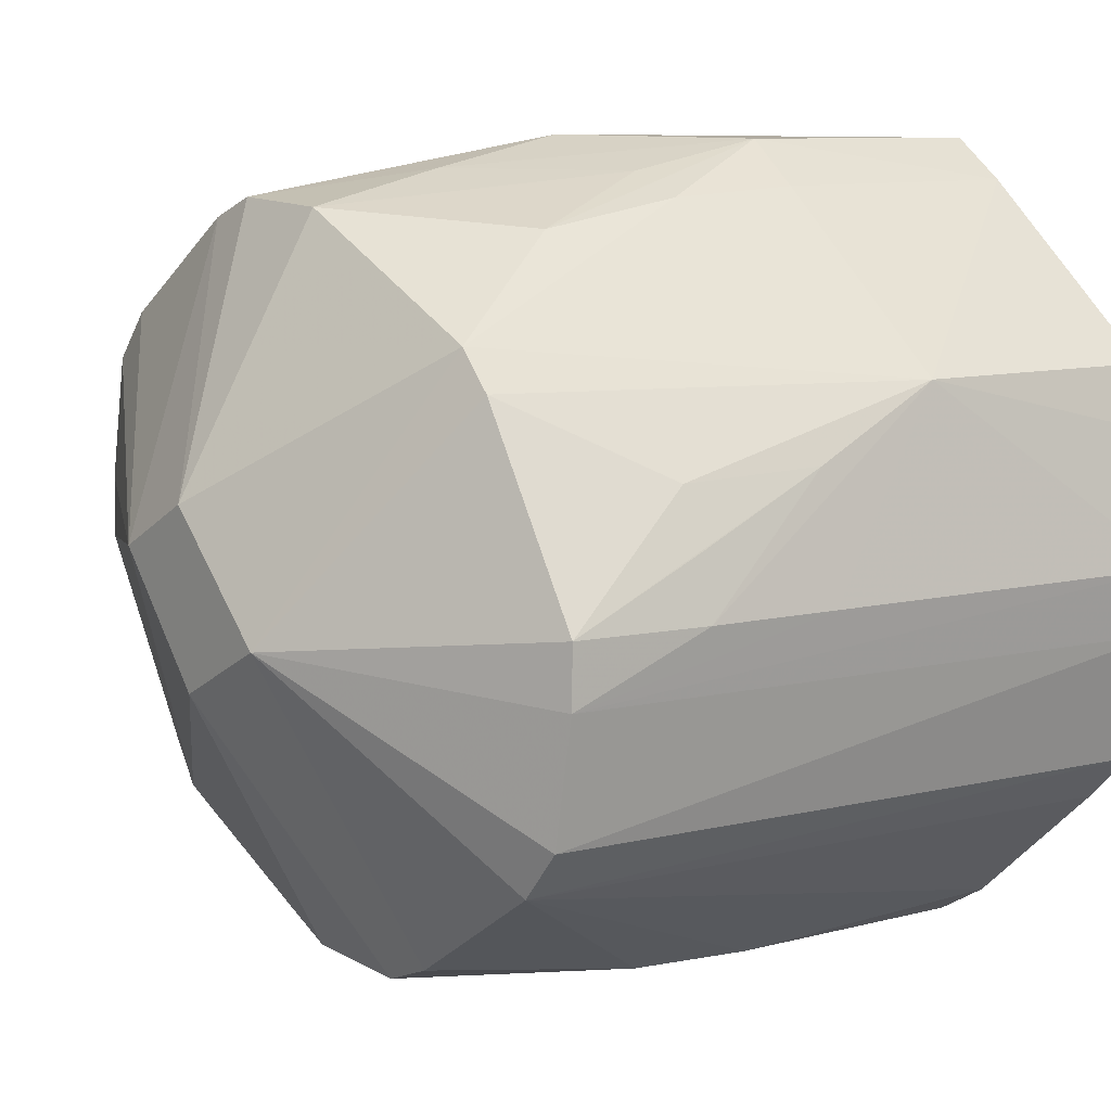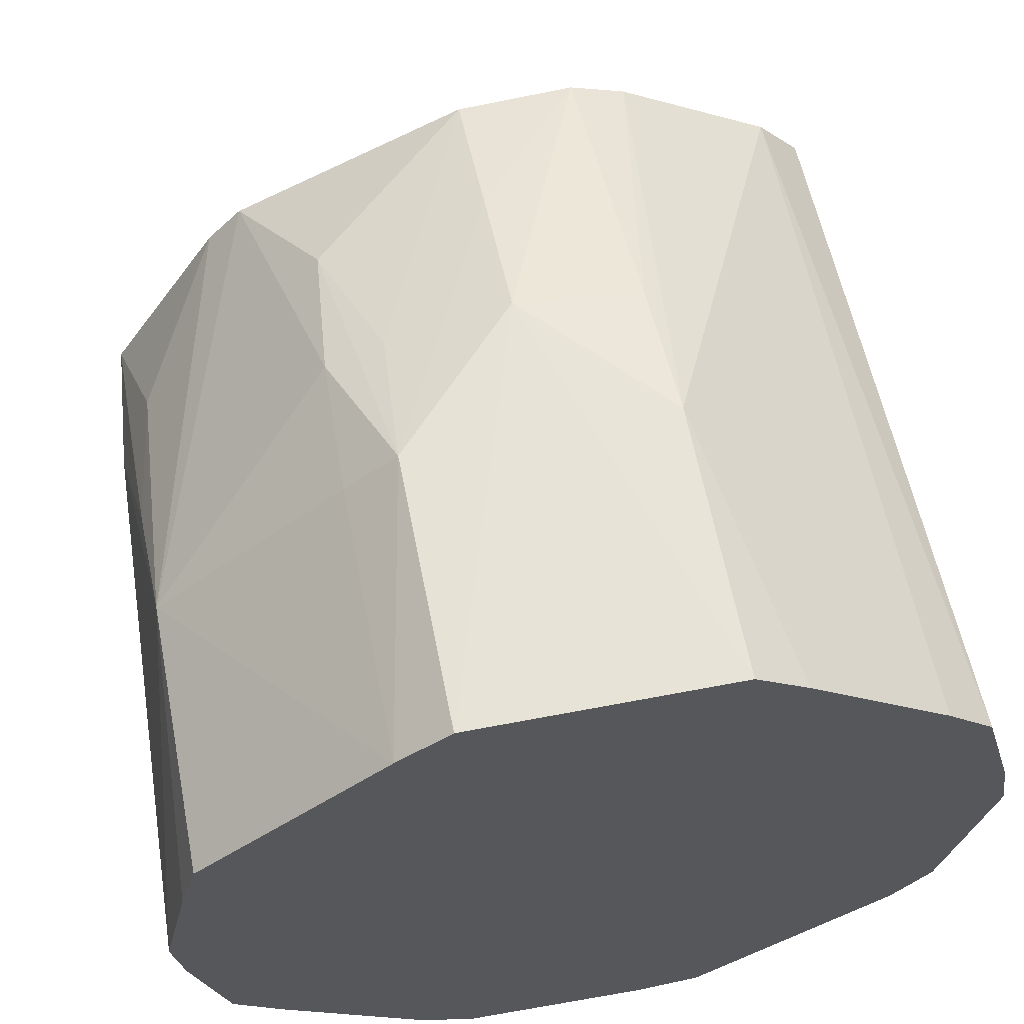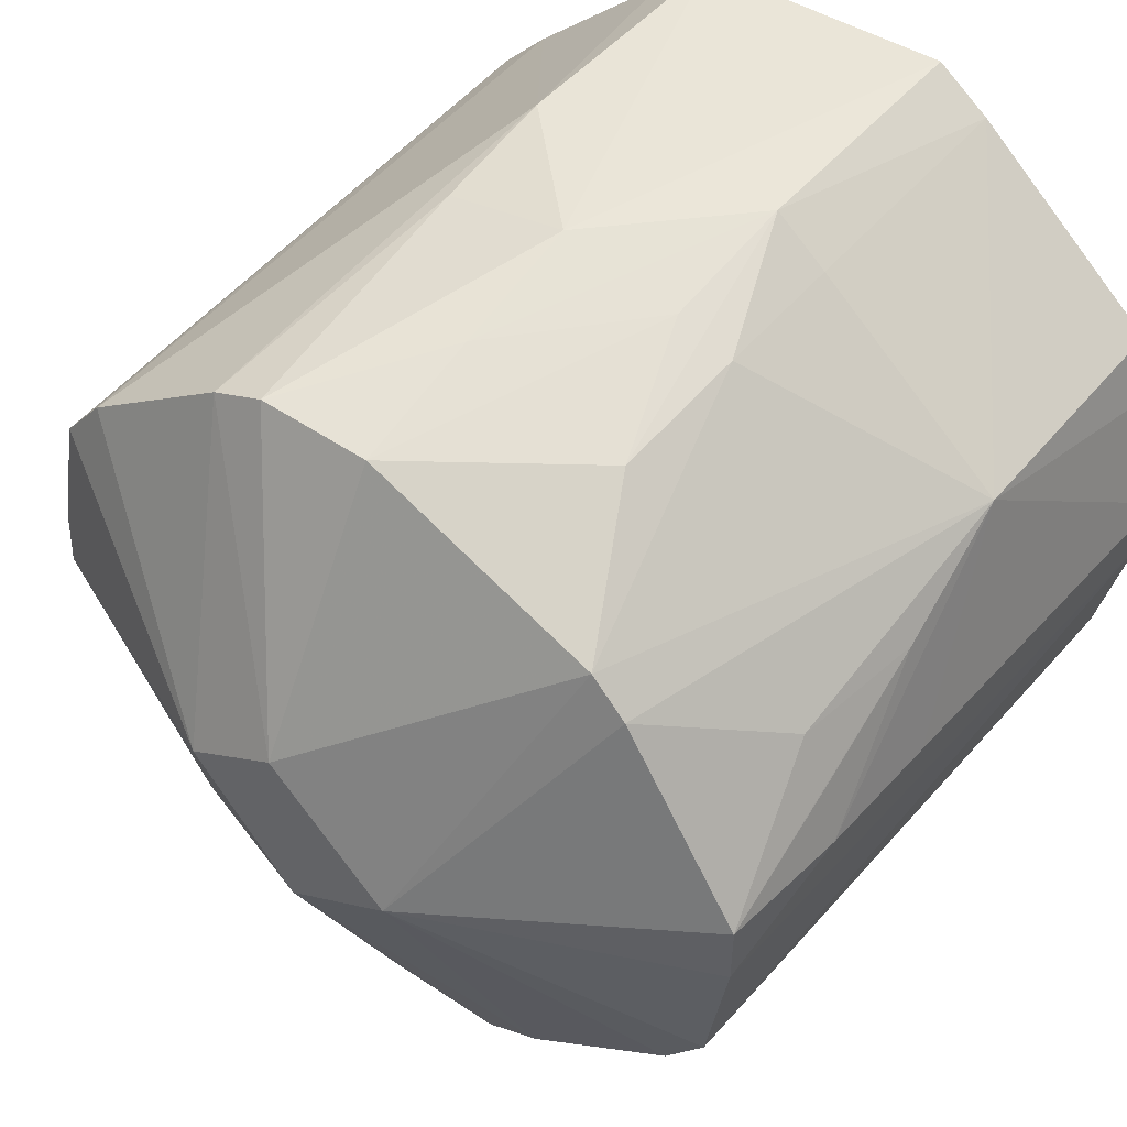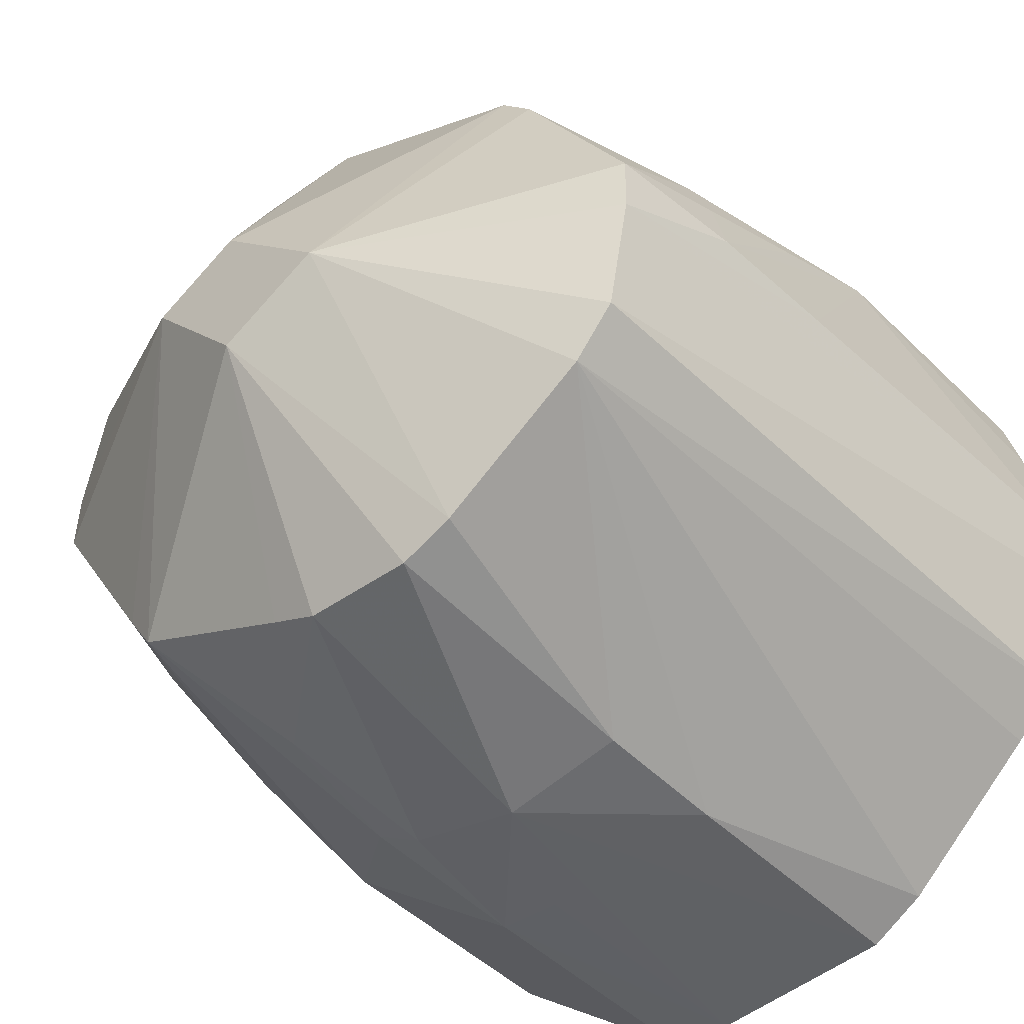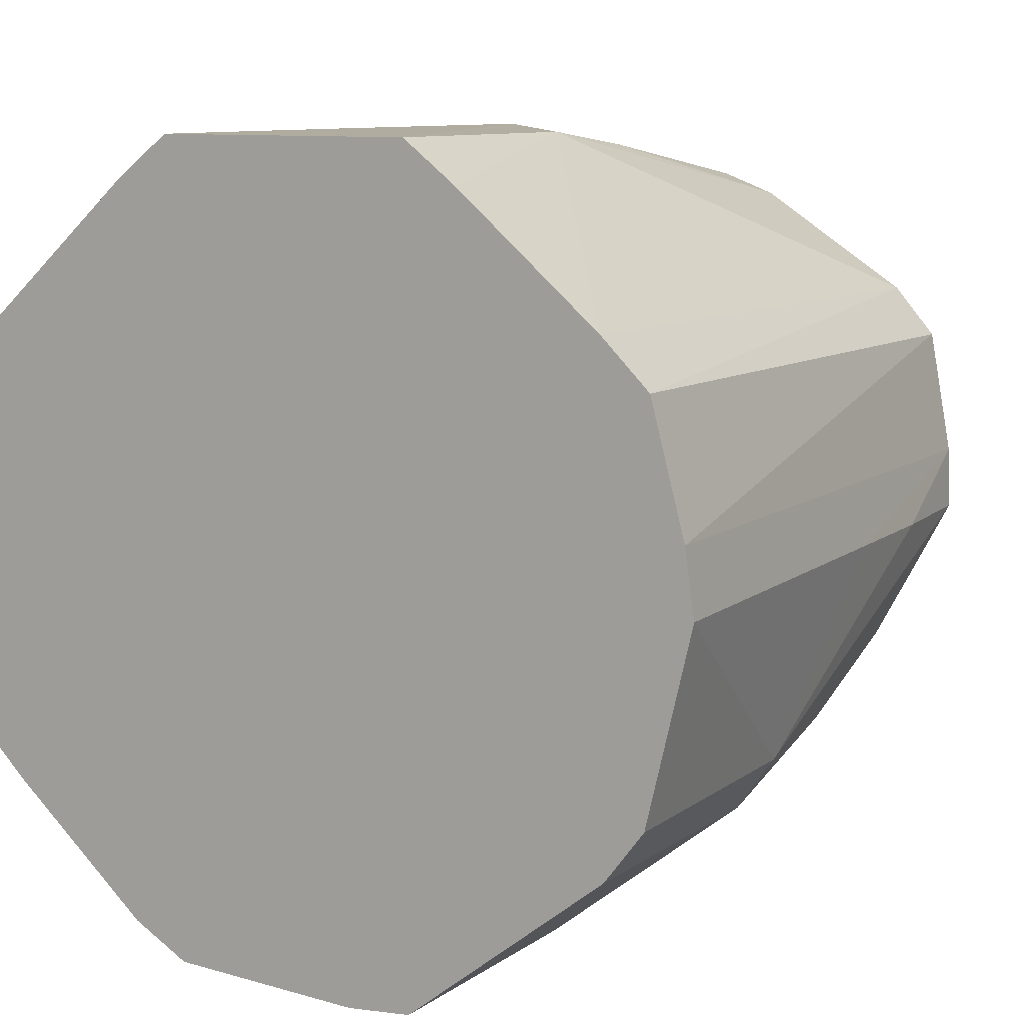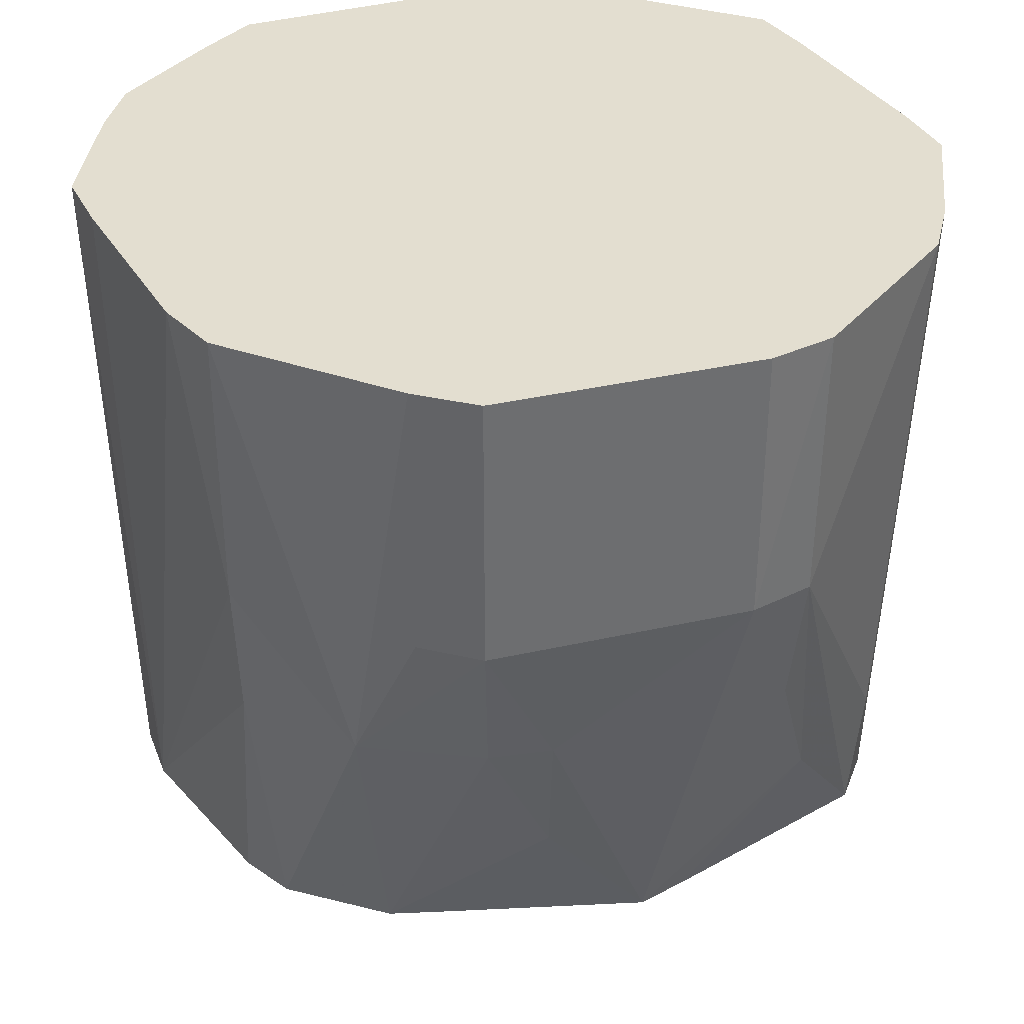
<metadata>
{"format":"obj","ext":"obj","renderer":"f3d","projection":"perspective","resolution":1024,"background":"white","views":[{"elev":8.6,"azim":-127.4,"up":"+Y"},{"elev":61.7,"azim":-11.1,"up":"+Y"},{"elev":45.1,"azim":-143.7,"up":"+Y"},{"elev":-45.3,"azim":-138.7,"up":"+Y"},{"elev":9.5,"azim":30.4,"up":"+Y"},{"elev":35.7,"azim":21.3,"up":"+Z"}]}
</metadata>
<code>
v 0.014 0.004557 -0.05897
v 0.01147 0.005856 -0.05897
v 0.006191 0.008563 -0.05897
v 0.003243 0.01008 -0.05897
v 0.001691 0.01087 -0.05897
v -0.01112 -0.001758 -0.05897
v -0.01421 -0.004609 -0.05897
v -0.01162 -0.005907 -0.05897
v -3.172e-05 -0.01172 -0.05897
v 0.05117 -2.41e-06 -0.04066
v 0.05086 0.008059 -0.04066
v 0.04786 0.0244 -0.04066
v 0.04234 0.03078 -0.04066
v 0.03532 0.03535 -0.04066
v 0.0223 0.04383 -0.04066
v 0.01509 0.04653 -0.04066
v -3.172e-05 0.04559 -0.04066
v -0.03075 0.03072 -0.04066
v -0.03533 0.02564 -0.04066
v -0.05098 -2.41e-06 -0.04066
v -0.05085 -0.008051 -0.04066
v -0.04785 -0.02437 -0.04066
v -0.04238 -0.03077 -0.04066
v -0.03536 -0.03533 -0.04066
v -0.02234 -0.04378 -0.04066
v -0.01515 -0.04654 -0.04066
v -3.172e-05 -0.04581 -0.04066
v 0.006734 -0.04272 -0.04066
v 0.03123 -0.03126 -0.04066
v 0.03507 -0.0255 -0.04066
v 0.05281 -2.41e-06 -0.02235
v 0.01591 0.04905 -0.02235
v -3.172e-05 0.05009 -0.02235
v -0.02204 0.04318 -0.02235
v -0.0476 0.01545 -0.02235
v -0.05085 0.008046 -0.02235
v -0.05284 -2.41e-06 -0.02235
v -0.01598 -0.04907 -0.02235
v 0.02157 -0.04239 -0.02235
v 0.04795 -0.01559 -0.02235
v 0.05361 -2.41e-06 -0.004043
v 0.01673 0.05157 -0.004043
v -3.172e-05 0.05419 -0.004043
v -0.0162 0.04977 -0.004043
v -0.0238 0.04664 -0.004043
v -0.05059 0.01642 -0.004043
v -0.05365 -2.41e-06 -0.004043
v -0.0168 -0.0516 -0.004043
v -3.172e-05 -0.05415 -0.004043
v 0.01626 -0.05015 -0.004043
v 0.02331 -0.04582 -0.004043
v 0.04704 -0.02399 -0.004043
v 0.01739 0.05361 0.01426
v -0.01746 0.05364 0.01426
v -0.0244 0.04782 0.01426
v -0.03688 0.03684 0.01426
v -0.04989 0.0254 0.01426
v -0.01711 -0.05255 0.01426
v 0.008523 -0.05402 0.01426
v 0.01731 -0.05337 0.01426
v 0.03755 -0.03758 0.01426
v 0.04437 -0.03226 0.01426
v 0.04938 -0.02518 0.01426
v 0.05598 -2.41e-06 0.05088
v 0.05471 0.008668 0.05088
v 0.05014 0.02556 0.05088
v 0.04377 0.03182 0.05088
v 0.03098 0.04268 0.05088
v 0.02451 0.04817 0.05088
v 0.01739 0.05363 0.05088
v -0.01747 0.05366 0.05088
v -0.0246 0.04822 0.05088
v -0.05009 0.0255 0.05088
v -0.05239 0.01701 0.05088
v -0.05421 0.008579 0.05088
v -0.05606 -2.41e-06 0.05088
v -0.0547 -0.008662 0.05088
v -0.05014 -0.02553 0.05088
v -0.0438 -0.0318 0.05088
v -0.03743 -0.0374 0.05088
v -0.03119 -0.04288 0.05088
v -0.02476 -0.04853 0.05088
v -0.0172 -0.05284 0.05088
v -3.172e-05 -0.05382 0.05088
v 0.008571 -0.05432 0.05088
v 0.01738 -0.05359 0.05088
v 0.0377 -0.03774 0.05088
v 0.04455 -0.03239 0.05088
v 0.04987 -0.02543 0.05088
v 0.05192 -0.01688 0.05088
f 70 74 64
f 71 74 70
f 86 89 85
f 1 13 12
f 12 11 1
f 13 66 12
f 79 78 23
f 76 78 79
f 5 7 18
f 67 66 13
f 64 66 67
f 89 86 87
f 29 9 1
f 60 87 86
f 60 86 85
f 83 89 76
f 76 82 83
f 65 66 64
f 65 12 66
f 64 11 65
f 11 12 65
f 89 62 63
f 11 31 10
f 1 11 10
f 31 63 10
f 77 78 76
f 80 79 23
f 76 79 80
f 18 7 19
f 71 70 43
f 43 54 71
f 72 74 71
f 72 73 74
f 71 54 72
f 69 70 64
f 88 62 89
f 89 87 88
f 27 9 28
f 9 29 28
f 28 39 27
f 28 29 39
f 30 29 1
f 1 10 30
f 87 60 61
f 62 88 61
f 61 88 87
f 48 25 38
f 23 7 24
f 7 25 24
f 24 48 23
f 24 25 48
f 8 25 7
f 9 25 8
f 26 25 9
f 26 9 27
f 26 38 25
f 39 29 51
f 51 61 60
f 51 29 62
f 62 61 51
f 27 39 50
f 39 51 50
f 50 51 60
f 58 83 82
f 58 82 23
f 23 48 58
f 85 89 84
f 89 83 84
f 90 63 64
f 89 63 90
f 64 63 41
f 41 63 31
f 41 11 64
f 41 31 11
f 23 82 81
f 81 80 23
f 22 7 23
f 23 78 22
f 78 77 22
f 74 73 57
f 73 72 57
f 18 19 57
f 20 19 7
f 18 34 17
f 17 5 18
f 55 72 54
f 64 67 68
f 68 69 64
f 40 10 63
f 40 30 10
f 29 30 40
f 48 38 49
f 38 26 49
f 49 58 48
f 49 26 27
f 85 84 49
f 27 50 49
f 49 50 60
f 83 58 49
f 49 84 83
f 75 57 76
f 74 57 75
f 76 57 47
f 47 57 37
f 37 20 21
f 21 20 7
f 7 22 21
f 21 22 77
f 21 47 37
f 21 77 76
f 76 47 21
f 37 57 46
f 7 5 6
f 1 9 6
f 54 43 33
f 45 34 18
f 18 57 45
f 54 34 45
f 45 55 54
f 53 43 70
f 53 42 43
f 70 69 53
f 69 68 53
f 53 67 13
f 53 68 67
f 5 17 16
f 17 33 16
f 16 33 43
f 52 63 62
f 52 40 63
f 62 29 52
f 29 40 52
f 59 60 85
f 85 49 59
f 59 49 60
f 36 20 37
f 37 46 36
f 36 46 20
f 19 20 35
f 20 46 35
f 35 57 19
f 35 46 57
f 54 33 44
f 44 33 17
f 44 34 54
f 44 17 34
f 55 45 56
f 72 55 56
f 56 45 57
f 56 57 72
f 42 53 15
f 1 2 15
f 2 3 15
f 3 4 15
f 15 4 5
f 5 16 15
f 42 15 32
f 32 15 16
f 43 42 32
f 32 16 43
f 14 53 13
f 14 15 53
f 14 13 1
f 1 15 14
f 76 80 81
f 81 82 76
f 75 90 64
f 76 89 75
f 64 74 75
f 89 90 75
f 9 8 6
f 6 8 7
f 6 4 3
f 5 4 6
f 6 3 2
f 6 2 1

</code>
